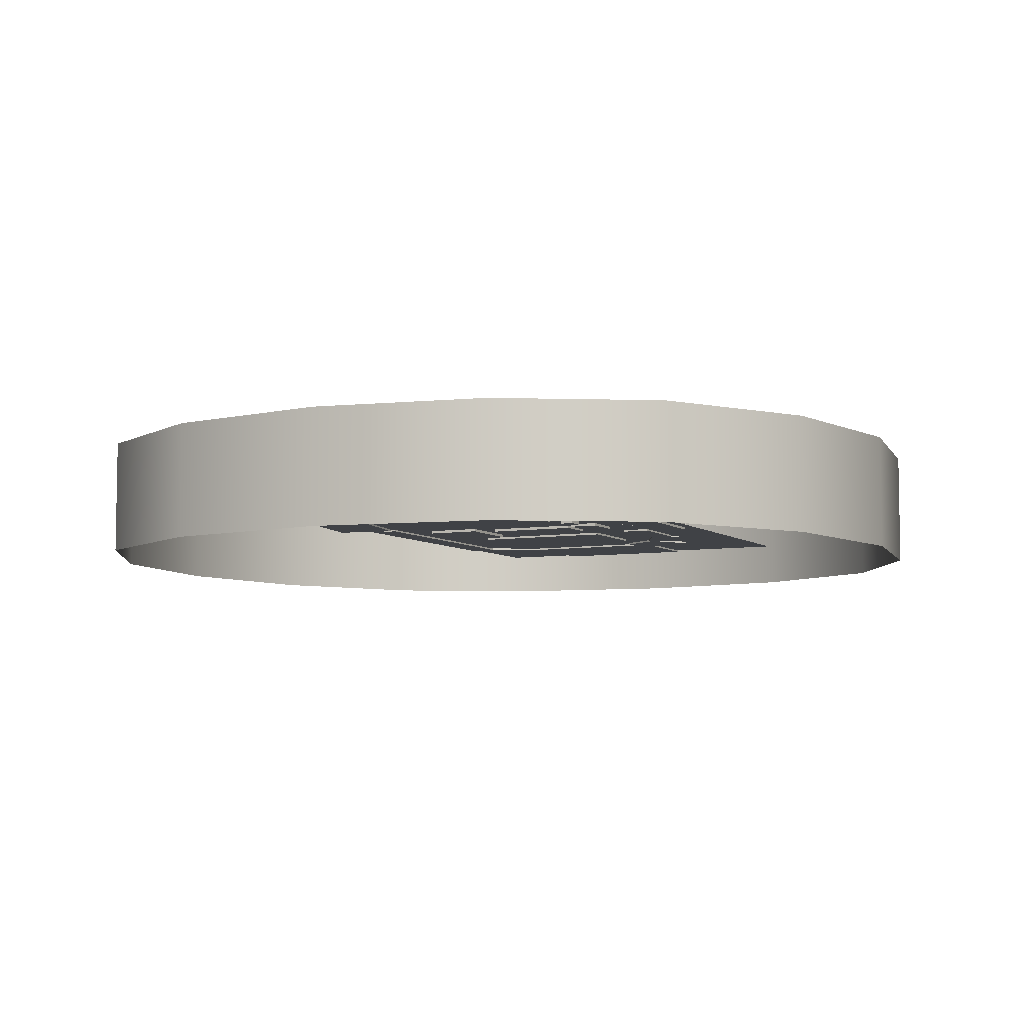
<metadata>
{"format":"obj","ext":"obj","renderer":"f3d","projection":"perspective","resolution":1024,"background":"white","views":[{"elev":-6.5,"azim":26.2,"up":"+Y"}]}
</metadata>
<code>
o Facade.002_Cube.029
v 36.96 0.05642 -15.84
v 36.96 3.896 -15.84
v 36.96 0.05642 -20.64
v 36.96 3.896 -20.64
v 40.8 0.05642 -15.84
v 40.8 3.896 -15.84
v 40.8 0.05642 -20.64
v 40.8 3.896 -20.64
v 38.88 5.624 -20.64
v 38.88 5.624 -15.84
f 4 1 2
f 8 3 4
f 6 7 8
f 2 6 10
f 8 4 9
f 2 5 6
f 4 3 1
f 8 7 3
f 6 5 7
f 2 1 5
o Roof.005_Cube.028
v 36.96 3.896 -15.84
v 36.96 3.896 -20.64
v 40.8 3.896 -15.84
v 40.8 3.896 -20.64
v 38.88 5.624 -20.64
v 38.88 5.624 -15.84
f 14 16 13
f 11 15 12
f 14 15 16
f 11 16 15
o Chimney.002_Cube.023
v 38.06 12.7 5.411
v 38.06 14.5 5.411
v 38.06 12.7 4.911
v 38.06 14.5 4.911
v 38.56 12.7 5.411
v 38.56 14.5 5.411
v 38.56 12.7 4.911
v 38.56 14.5 4.911
f 20 17 18
f 24 19 20
f 22 23 24
f 18 21 22
f 19 21 17
f 24 18 22
f 20 19 17
f 24 23 19
f 22 21 23
f 18 17 21
f 19 23 21
f 24 20 18
o Chimney.004_Cube.023
v 38.06 12.7 8.411
v 38.06 14.5 8.411
v 38.06 12.7 7.911
v 38.06 14.5 7.911
v 38.56 12.7 8.411
v 38.56 14.5 8.411
v 38.56 12.7 7.911
v 38.56 14.5 7.911
f 28 25 26
f 32 27 28
f 30 31 32
f 26 29 30
f 27 29 25
f 32 26 30
f 28 27 25
f 32 31 27
f 30 29 31
f 26 25 29
f 27 31 29
f 32 28 26
o Chimney.005_Cube.023
v 41.06 12.7 8.411
v 41.06 14.5 8.411
v 41.06 12.7 7.911
v 41.06 14.5 7.911
v 41.56 12.7 8.411
v 41.56 14.5 8.411
v 41.56 12.7 7.911
v 41.56 14.5 7.911
f 36 33 34
f 40 35 36
f 38 39 40
f 34 37 38
f 35 37 33
f 40 34 38
f 36 35 33
f 40 39 35
f 38 37 39
f 34 33 37
f 35 39 37
f 40 36 34
o Chimney.003_Cube.023
v 41.06 12.7 5.411
v 41.06 14.5 5.411
v 41.06 12.7 4.911
v 41.06 14.5 4.911
v 41.56 12.7 5.411
v 41.56 14.5 5.411
v 41.56 12.7 4.911
v 41.56 14.5 4.911
f 44 41 42
f 48 43 44
f 46 47 48
f 42 45 46
f 43 45 41
f 48 42 46
f 44 43 41
f 48 47 43
f 46 45 47
f 42 41 45
f 43 47 45
f 48 44 42
o Chimney.001_Cube.023
v 38.37 8.249 -26.24
v 38.37 10.05 -26.24
v 38.37 8.249 -26.74
v 38.37 10.05 -26.74
v 38.87 8.249 -26.24
v 38.87 10.05 -26.24
v 38.87 8.249 -26.74
v 38.87 10.05 -26.74
f 52 49 50
f 56 51 52
f 54 55 56
f 50 53 54
f 51 53 49
f 56 50 54
f 52 51 49
f 56 55 51
f 54 53 55
f 50 49 53
f 51 55 53
f 56 52 50
o Roof.008_Cube.025
v 35.81 12.04 5.661
v 35.81 12.04 4.661
v 37.74 12.04 5.661
v 37.74 12.04 4.661
v 35.81 12.64 5.161
v 37.74 12.64 5.161
f 59 61 57
f 58 62 60
f 59 62 61
f 58 61 62
o Window.004_Cube.022
v 35.81 11.06 5.661
v 35.81 12.04 5.661
v 35.81 11.06 4.661
v 35.81 12.04 4.661
v 37.74 11.06 5.661
v 37.74 12.04 5.661
v 37.74 11.06 4.661
v 37.74 12.04 4.661
v 35.81 12.64 5.161
f 66 63 64
f 70 65 66
f 64 67 68
f 66 64 71
f 66 65 63
f 70 69 65
f 64 63 67
o Window.005_Cube.022
v 35.81 11.06 8.661
v 35.81 12.04 8.661
v 35.81 11.06 7.661
v 35.81 12.04 7.661
v 37.74 11.06 8.661
v 37.74 12.04 8.661
v 37.74 11.06 7.661
v 37.74 12.04 7.661
v 35.81 12.64 8.161
f 75 72 73
f 79 74 75
f 73 76 77
f 75 73 80
f 75 74 72
f 79 78 74
f 73 72 76
o Roof.009_Cube.025
v 35.81 12.04 8.661
v 35.81 12.04 7.661
v 37.74 12.04 8.661
v 37.74 12.04 7.661
v 35.81 12.64 8.161
v 37.74 12.64 8.161
f 83 85 81
f 82 86 84
f 83 86 85
f 82 85 86
o Roof.007_Cylinder.001
v 36.01 11.08 2.861
v 43.61 11.08 2.861
v 36.01 11.08 10.46
v 43.61 11.08 10.46
v 36.56 12.33 9.952
v 43.06 12.33 9.952
v 37.28 13.24 8.561
v 42.34 13.24 8.561
v 37.55 13.58 6.661
v 42.07 13.58 6.661
v 37.28 13.24 4.761
v 42.34 13.24 4.761
v 36.56 12.33 3.37
v 43.06 12.33 3.37
f 90 91 89
f 92 93 91
f 94 95 93
f 96 97 95
f 98 96 88
f 98 99 97
f 100 87 99
f 89 95 87
f 90 92 91
f 92 94 93
f 94 96 95
f 96 98 97
f 90 88 96
f 100 98 88
f 96 94 90
f 92 90 94
f 98 100 99
f 100 88 87
f 99 87 97
f 89 91 93
f 93 95 89
f 97 87 95
f 90 87 88
f 90 89 87
o Facade.004_Cube.027
v 35.81 0.06137 10.66
v 35.81 11.06 10.66
v 35.81 0.06137 2.661
v 35.81 11.06 2.661
v 43.81 0.06137 10.66
v 43.81 11.06 10.66
v 43.81 0.06137 2.661
v 43.81 11.06 2.661
v 35.81 6.586 10.66
v 35.81 6.586 2.661
v 43.81 6.586 2.661
v 43.81 6.586 10.66
f 110 101 109
f 111 103 110
f 112 107 111
f 109 105 112
f 102 112 106
f 106 111 108
f 108 110 104
f 104 109 102
f 106 104 102
f 110 103 101
f 111 107 103
f 112 105 107
f 109 101 105
f 102 109 112
f 106 112 111
f 108 111 110
f 104 110 109
f 106 108 104
o Facade.003_Cube.026
v 35.81 0.05706 -2.939
v 35.81 14.06 -2.939
v 35.81 0.05706 -10.94
v 35.81 14.06 -10.94
v 43.81 0.05706 -2.939
v 43.81 14.06 -2.939
v 43.81 0.05706 -10.94
v 43.81 14.06 -10.94
v 35.81 6.007 -2.939
v 35.81 6.007 -10.94
v 43.81 6.007 -10.94
v 43.81 6.007 -2.939
v 35.81 9.831 -2.939
v 35.81 9.831 -10.94
v 43.81 9.831 -10.94
v 43.81 9.831 -2.939
f 122 113 121
f 123 115 122
f 124 119 123
f 121 117 124
f 125 124 128
f 128 123 127
f 127 122 126
f 126 121 125
f 116 125 114
f 120 126 116
f 118 127 120
f 114 128 118
f 122 115 113
f 123 119 115
f 124 117 119
f 121 113 117
f 125 121 124
f 128 124 123
f 127 123 122
f 126 122 121
f 116 126 125
f 120 127 126
f 118 128 127
f 114 125 128
o Roof.002_Cube.025
v 36.28 7.558 -26.49
v 36.28 7.558 -27.49
v 38.22 7.558 -26.49
v 38.22 7.558 -27.49
v 36.28 8.159 -26.99
v 38.22 8.159 -26.99
f 131 133 129
f 130 134 132
f 131 134 133
f 130 133 134
o Roof.004_Cube.025
v 36.28 7.558 -21.89
v 36.28 7.558 -22.89
v 38.22 7.558 -21.89
v 38.22 7.558 -22.89
v 36.28 8.159 -22.39
v 38.22 8.159 -22.39
f 137 139 135
f 136 140 138
f 137 140 139
f 136 139 140
o Roof.003_Cube.025
v 36.28 7.558 -24.19
v 36.28 7.558 -25.19
v 38.22 7.558 -24.19
v 38.22 7.558 -25.19
v 36.28 8.159 -24.69
v 38.22 8.159 -24.69
f 143 145 141
f 142 146 144
f 143 146 145
f 142 145 146
o Roof.001_Cube.024
v 35.88 6.088 -20.94
v 35.88 6.088 -28.44
v 41.88 6.088 -20.94
v 41.88 6.088 -28.44
v 38.88 8.788 -28.44
v 38.88 8.788 -20.94
f 150 152 149
f 147 151 148
f 150 151 152
f 147 152 151
o Window.001_Cube.022
v 36.28 6.579 -26.49
v 36.28 7.558 -26.49
v 36.28 6.579 -27.49
v 36.28 7.558 -27.49
v 38.22 6.579 -26.49
v 38.22 7.558 -26.49
v 38.22 6.579 -27.49
v 38.22 7.558 -27.49
v 36.28 8.159 -26.99
f 156 153 154
f 160 155 156
f 154 157 158
f 156 154 161
f 156 155 153
f 160 159 155
f 154 153 157
o Window.003_Cube.022
v 36.28 6.579 -21.89
v 36.28 7.558 -21.89
v 36.28 6.579 -22.89
v 36.28 7.558 -22.89
v 38.22 6.579 -21.89
v 38.22 7.558 -21.89
v 38.22 6.579 -22.89
v 38.22 7.558 -22.89
v 36.28 8.159 -22.39
f 165 162 163
f 169 164 165
f 163 166 167
f 165 163 170
f 165 164 162
f 169 168 164
f 163 162 166
o Cube.023
v 38.37 8.249 -26.24
v 38.37 10.05 -26.24
v 38.37 8.249 -26.74
v 38.37 10.05 -26.74
v 38.87 8.249 -26.24
v 38.87 10.05 -26.24
v 38.87 8.249 -26.74
v 38.87 10.05 -26.74
f 174 171 172
f 178 173 174
f 176 177 178
f 172 175 176
f 173 175 171
f 178 172 176
f 174 173 171
f 178 177 173
f 176 175 177
f 172 171 175
f 173 177 175
f 178 174 172
o Window.002_Cube.022
v 36.28 6.579 -24.19
v 36.28 7.558 -24.19
v 36.28 6.579 -25.19
v 36.28 7.558 -25.19
v 38.22 6.579 -24.19
v 38.22 7.558 -24.19
v 38.22 6.579 -25.19
v 38.22 7.558 -25.19
v 36.28 8.159 -24.69
f 182 179 180
f 186 181 182
f 180 183 184
f 182 180 187
f 182 181 179
f 186 185 181
f 180 179 183
o Facade.001_Cube.009
v 35.88 0.08755 -20.94
v 35.88 6.088 -20.94
v 35.88 0.08755 -28.44
v 35.88 6.088 -28.44
v 41.88 0.08755 -20.94
v 41.88 6.088 -20.94
v 41.88 0.08755 -28.44
v 41.88 6.088 -28.44
v 38.88 8.788 -28.44
v 38.88 8.788 -20.94
v 35.88 1.588 -20.94
v 35.88 1.588 -28.44
v 41.88 1.588 -28.44
v 41.88 1.588 -20.94
f 199 188 198
f 200 190 199
f 201 194 200
f 198 192 201
f 189 193 197
f 195 191 196
f 189 201 193
f 193 200 195
f 195 199 191
f 191 198 189
f 199 190 188
f 200 194 190
f 201 192 194
f 198 188 192
f 189 198 201
f 193 201 200
f 195 200 199
f 191 199 198
o Background_Cube
v -140.6 5 0
v -131.2 5 56.25
v -140.6 -4.375 0
v -131.2 5 -56.25
v -140.6 14.38 0
v -131.2 14.38 56.25
v -131.2 -4.375 56.25
v -131.2 -4.375 -56.25
v -131.2 14.38 -56.25
v 0 5 -140.6
v -56.25 5 -131.2
v 0 -4.375 -140.6
v 56.25 5 -131.2
v 0 14.38 -140.6
v -56.25 14.38 -131.2
v -56.25 -4.375 -131.2
v 56.25 -4.375 -131.2
v 56.25 14.38 -131.2
v 140.6 5 0
v 131.2 5 -56.25
v 140.6 -4.375 0
v 131.2 5 56.25
v 140.6 14.38 0
v 131.2 14.38 -56.25
v 131.2 -4.375 -56.25
v 131.2 -4.375 56.25
v 131.2 14.38 56.25
v 0 5 140.6
v 56.25 5 131.2
v 0 -4.375 140.6
v -56.25 5 131.2
v 0 14.38 140.6
v 56.25 14.38 131.2
v 56.25 -4.375 131.2
v -56.25 -4.375 131.2
v -56.25 14.38 131.2
v -103.1 -4.375 103.1
v -103.1 5 103.1
v -103.1 14.38 103.1
v -131.2 23.75 56.25
v -140.6 23.75 0
v -131.2 23.75 -56.25
v -103.1 14.38 -103.1
v -103.1 5 -103.1
v -103.1 -4.375 -103.1
v -131.2 -13.75 -56.25
v -140.6 -13.75 0
v -131.2 -13.75 56.25
v -56.25 23.75 -131.2
v 0 23.75 -140.6
v 56.25 23.75 -131.2
v 103.1 14.38 -103.1
v 103.1 5 -103.1
v 103.1 -4.375 -103.1
v 56.25 -13.75 -131.2
v 0 -13.75 -140.6
v -56.25 -13.75 -131.2
v 131.2 23.75 -56.25
v 140.6 23.75 0
v 131.2 23.75 56.25
v 103.1 14.38 103.1
v 103.1 5 103.1
v 103.1 -4.375 103.1
v 131.2 -13.75 56.25
v 140.6 -13.75 0
v 131.2 -13.75 -56.25
v 56.25 23.75 131.2
v 0 23.75 140.6
v -56.25 23.75 131.2
v -56.25 -13.75 131.2
v 0 -13.75 140.6
v 56.25 -13.75 131.2
v -103.1 -13.75 103.1
v -103.1 23.75 103.1
v -103.1 -13.75 -103.1
v -103.1 23.75 -103.1
v 103.1 -13.75 103.1
v 103.1 23.75 103.1
v 103.1 -13.75 -103.1
v 103.1 23.75 -103.1
f 206 203 202
f 207 239 203
f 242 207 206
f 241 240 207
f 203 204 202
f 208 248 204
f 239 208 203
f 238 249 208
f 204 205 202
f 209 245 205
f 248 209 204
f 247 246 209
f 205 206 202
f 210 242 206
f 245 210 205
f 244 243 210
f 215 212 211
f 216 245 212
f 251 216 215
f 250 244 216
f 212 213 211
f 217 257 213
f 245 217 212
f 246 258 217
f 213 214 211
f 218 254 214
f 257 218 213
f 256 255 218
f 214 215 211
f 219 251 215
f 254 219 214
f 253 252 219
f 224 221 220
f 225 254 221
f 260 225 224
f 259 253 225
f 221 222 220
f 226 266 222
f 254 226 221
f 255 267 226
f 222 223 220
f 227 263 223
f 266 227 222
f 265 264 227
f 223 224 220
f 228 260 224
f 263 228 223
f 262 261 228
f 233 230 229
f 234 263 230
f 269 234 233
f 268 262 234
f 230 231 229
f 235 272 231
f 263 235 230
f 264 273 235
f 231 232 229
f 236 239 232
f 272 236 231
f 271 238 236
f 232 233 229
f 237 269 233
f 239 237 232
f 240 270 237
f 206 207 203
f 207 240 239
f 242 241 207
f 241 275 240
f 203 208 204
f 208 249 248
f 239 238 208
f 238 274 249
f 204 209 205
f 209 246 245
f 248 247 209
f 247 276 246
f 205 210 206
f 210 243 242
f 245 244 210
f 244 277 243
f 215 216 212
f 216 244 245
f 251 250 216
f 250 277 244
f 212 217 213
f 217 258 257
f 245 246 217
f 246 276 258
f 213 218 214
f 218 255 254
f 257 256 218
f 256 280 255
f 214 219 215
f 219 252 251
f 254 253 219
f 253 281 252
f 224 225 221
f 225 253 254
f 260 259 225
f 259 281 253
f 221 226 222
f 226 267 266
f 254 255 226
f 255 280 267
f 222 227 223
f 227 264 263
f 266 265 227
f 265 278 264
f 223 228 224
f 228 261 260
f 263 262 228
f 262 279 261
f 233 234 230
f 234 262 263
f 269 268 234
f 268 279 262
f 230 235 231
f 235 273 272
f 263 264 235
f 264 278 273
f 231 236 232
f 236 238 239
f 272 271 236
f 271 274 238
f 232 237 233
f 237 270 269
f 239 240 237
f 240 275 270
o Cube.019_Cube.021
v -26.52 -0.6312 59.71
v -26.52 2.25 59.71
v -26.52 -0.6312 46.47
v -26.52 2.25 46.47
v 15.33 -0.6312 59.71
v 15.33 2.25 59.71
v 15.33 -0.6312 46.47
v 15.33 2.25 46.47
f 285 282 283
f 289 284 285
f 287 288 289
f 283 286 287
f 284 286 282
f 289 283 287
f 285 284 282
f 289 288 284
f 287 286 288
f 283 282 286
f 284 288 286
f 289 285 283
o Cube.018_Cube.020
v 21.01 -0.8323 -6.843
v 21.01 2.049 -6.843
v 21.01 -0.8323 -20.76
v 21.01 2.049 -20.76
v 30.64 -0.8323 -6.843
v 30.64 2.049 -6.843
v 30.64 -0.8323 -20.76
v 30.64 2.049 -20.76
f 293 290 291
f 297 292 293
f 295 296 297
f 291 294 295
f 292 294 290
f 297 291 295
f 293 292 290
f 297 296 292
f 295 294 296
f 291 290 294
f 292 296 294
f 297 293 291
o Cube.017_Cube.019
v -12.06 -0.8323 -10.16
v -12.06 2.049 -10.16
v -12.06 -0.8323 -23.41
v -12.06 2.049 -23.41
v 18.31 -0.8323 -10.16
v 18.31 2.049 -10.16
v 18.31 -0.8323 -23.41
v 18.31 2.049 -23.41
f 301 298 299
f 305 300 301
f 303 304 305
f 299 302 303
f 300 302 298
f 305 299 303
f 301 300 298
f 305 304 300
f 303 302 304
f 299 298 302
f 300 304 302
f 305 301 299
o Cube.016_Cube.018
v 30.49 -3.003 22.59
v 30.49 -0.6545 22.59
v 30.49 -3.003 16.4
v 30.49 -0.6545 16.4
v 34.74 -3.003 22.59
v 34.74 -0.6545 22.59
v 34.74 -3.003 16.4
v 34.74 -0.6545 16.4
f 309 306 307
f 313 308 309
f 311 312 313
f 307 310 311
f 308 310 306
f 313 307 311
f 309 308 306
f 313 312 308
f 311 310 312
f 307 306 310
f 308 312 310
f 313 309 307
o Cube.015_Cube.017
v -19.26 -0.6312 33.68
v -19.26 2.25 33.68
v -19.26 -0.6312 9.642
v -19.26 2.25 9.642
v 20.1 -0.6312 33.68
v 20.1 2.25 33.68
v 20.1 -0.6312 9.642
v 20.1 2.25 9.642
f 317 314 315
f 321 316 317
f 319 320 321
f 315 318 319
f 316 318 314
f 321 315 319
f 317 316 314
f 321 320 316
f 319 318 320
f 315 314 318
f 316 320 318
f 321 317 315
o Cube.014_Cube.016
v -36.78 -0.8323 -5.721
v -36.78 2.049 -5.721
v -36.78 -0.8323 -29.95
v -36.78 2.049 -29.95
v -18.5 -0.8323 -5.721
v -18.5 2.049 -5.721
v -18.5 -0.8323 -29.95
v -18.5 2.049 -29.95
f 325 322 323
f 329 324 325
f 327 328 329
f 323 326 327
f 324 326 322
f 329 323 327
f 325 324 322
f 329 328 324
f 327 326 328
f 323 322 326
f 324 328 326
f 329 325 323
o Cube.013_Cube.015
v -29.3 -0.6312 -38.44
v -29.3 2.25 -38.44
v -29.3 -0.6312 -66.14
v -29.3 2.25 -66.14
v 17.69 -0.6312 -38.44
v 17.69 2.25 -38.44
v 17.69 -0.6312 -66.14
v 17.69 2.25 -66.14
f 333 330 331
f 337 332 333
f 335 336 337
f 331 334 335
f 332 334 330
f 337 331 335
f 333 332 330
f 337 336 332
f 335 334 336
f 331 330 334
f 332 336 334
f 337 333 331
o Cylinder
v 55.94 -0.6423 -4.49
v 55.94 11.42 -4.49
v 63.67 -0.6423 -0.02939
v 63.67 11.42 -0.02939
v 63.67 -0.6423 8.891
v 63.67 11.42 8.891
v 55.94 -0.6423 13.35
v 55.94 11.42 13.35
v 48.22 -0.6423 8.891
v 48.22 11.42 8.891
v 48.22 -0.6423 -0.02939
v 48.22 11.42 -0.02939
f 339 340 338
f 341 342 340
f 343 344 342
f 345 346 344
f 339 345 343
f 347 348 346
f 349 338 348
f 340 346 338
f 339 341 340
f 341 343 342
f 343 345 344
f 345 347 346
f 343 341 339
f 339 349 347
f 347 345 339
f 347 349 348
f 349 339 338
f 348 338 346
f 340 342 344
f 344 346 340
o Cube.012_Cube.014
v 54 -0.7588 2.272
v 54 8.845 2.272
v 45.01 -0.7588 -11.12
v 45.01 8.845 -11.12
v 59.7 -0.7588 -1.555
v 59.7 8.845 -1.555
v 50.7 -0.7588 -14.95
v 50.7 8.845 -14.95
f 353 350 351
f 357 352 353
f 355 356 357
f 351 354 355
f 352 354 350
f 357 351 355
f 353 352 350
f 357 356 352
f 355 354 356
f 351 350 354
f 352 356 354
f 357 353 351
o Cube.008_Cube.013
v 45.41 -0.7588 -11.07
v 45.41 8.845 -11.07
v 45.41 -0.7588 -35.12
v 45.41 8.845 -35.12
v 54.99 -0.7588 -11.07
v 54.99 8.845 -11.07
v 54.99 -0.7588 -35.12
v 54.99 8.845 -35.12
f 361 358 359
f 365 360 361
f 363 364 365
f 359 362 363
f 360 362 358
f 365 359 363
f 361 360 358
f 365 364 360
f 363 362 364
f 359 358 362
f 360 364 362
f 365 361 359
o Cube.011_Cube.012
v -50.58 -0.5135 -83.97
v -50.58 9.091 -83.97
v -33.24 -0.5135 -94.18
v -33.24 9.091 -94.18
v -46.58 -0.5135 -77.18
v -46.58 9.091 -77.18
v -29.24 -0.5135 -87.39
v -29.24 9.091 -87.39
f 369 366 367
f 373 368 369
f 371 372 373
f 367 370 371
f 368 370 366
f 373 367 371
f 369 368 366
f 373 372 368
f 371 370 372
f 367 366 370
f 368 372 370
f 373 369 367
o Cube.010_Cube.011
v 31.89 -0.5135 -58.51
v 31.89 9.091 -58.51
v 24.56 -0.5135 -73.68
v 24.56 9.091 -73.68
v 41.62 -0.5135 -63.21
v 41.62 9.091 -63.21
v 34.29 -0.5135 -78.38
v 34.29 9.091 -78.38
f 377 374 375
f 381 376 377
f 379 380 381
f 375 378 379
f 376 378 374
f 381 375 379
f 377 376 374
f 381 380 376
f 379 378 380
f 375 374 378
f 376 380 378
f 381 377 375
o Cube.009_Cube.010
v 12.72 -0.5135 -81.42
v 12.72 9.091 -81.42
v 21.45 -0.5135 -95.28
v 21.45 9.091 -95.28
v 26.54 -0.5135 -72.72
v 26.54 9.091 -72.72
v 35.26 -0.5135 -86.58
v 35.26 9.091 -86.58
f 385 382 383
f 389 384 385
f 387 388 389
f 383 386 387
f 384 386 382
f 387 385 383
f 385 384 382
f 389 388 384
f 387 386 388
f 383 382 386
f 384 388 386
f 387 389 385
o Cube.007_Cube.008
v 25.5 -0.5135 55.27
v 25.5 9.091 55.27
v 41.61 -0.5135 33.99
v 41.61 9.091 33.99
v 42.28 -0.5135 67.97
v 42.28 9.091 67.97
v 58.38 -0.5135 46.7
v 58.38 9.091 46.7
f 393 390 391
f 397 392 393
f 395 396 397
f 391 394 395
f 390 396 394
f 397 391 395
f 393 392 390
f 397 396 392
f 395 394 396
f 391 390 394
f 390 392 396
f 397 393 391
o Cube.006_Cube.007
v -62.63 -0.5135 37.34
v -62.63 9.091 37.34
v -67.76 -0.5135 9.309
v -67.76 9.091 9.309
v -43.17 -0.5135 33.78
v -43.17 9.091 33.78
v -48.3 -0.5135 5.745
v -48.3 9.091 5.745
f 401 398 399
f 405 400 401
f 403 404 405
f 399 402 403
f 398 404 402
f 405 399 403
f 401 400 398
f 405 404 400
f 403 402 404
f 399 398 402
f 398 400 404
f 405 401 399
o Cube.005_Cube.006
v -61.02 -0.5135 65.94
v -61.02 9.091 65.94
v -61.02 -0.5135 35.18
v -61.02 9.091 35.18
v -37.74 -0.5135 65.94
v -37.74 9.091 65.94
v -37.74 -0.5135 35.18
v -37.74 9.091 35.18
f 409 406 407
f 413 408 409
f 411 412 413
f 407 410 411
f 408 410 406
f 413 407 411
f 409 408 406
f 413 412 408
f 411 410 412
f 407 406 410
f 408 412 410
f 413 409 407
o Cube.004_Cube.005
v -56.93 -0.5135 96.53
v -56.93 9.091 96.53
v -56.93 -0.5135 67.14
v -56.93 9.091 67.14
v 41.46 -0.5135 96.53
v 41.46 9.091 96.53
v 41.46 -0.5135 67.14
v 41.46 9.091 67.14
f 417 414 415
f 421 416 417
f 419 420 421
f 415 418 419
f 416 418 414
f 421 415 419
f 417 416 414
f 421 420 416
f 419 418 420
f 415 414 418
f 416 420 418
f 421 417 415
o Cube.003_Cube.004
v -29.35 -0.5135 -86.07
v -29.35 9.091 -86.07
v -29.35 -0.5135 -119.2
v -29.35 9.091 -119.2
v 18.67 -0.5135 -86.07
v 18.67 9.091 -86.07
v 18.67 -0.5135 -119.2
v 18.67 9.091 -119.2
f 425 422 423
f 429 424 425
f 427 428 429
f 423 426 427
f 424 426 422
f 429 423 427
f 425 424 422
f 429 428 424
f 427 426 428
f 423 422 426
f 424 428 426
f 429 425 423
o Cube.002_Cube.003
v 36.78 -0.5135 33.95
v 36.78 9.091 33.95
v 36.78 -0.5135 14.04
v 36.78 9.091 14.04
v 57.85 -0.5135 33.95
v 57.85 9.091 33.95
v 57.85 -0.5135 14.04
v 57.85 9.091 14.04
f 433 430 431
f 437 432 433
f 435 436 437
f 431 434 435
f 432 434 430
f 437 431 435
f 433 432 430
f 437 436 432
f 435 434 436
f 431 430 434
f 432 436 434
f 437 433 431
o Cube.001_Cube.002
v 30.47 -0.5135 -34.68
v 30.47 9.091 -34.68
v 30.47 -0.5135 -59.5
v 30.47 9.091 -59.5
v 39.75 -0.5135 -34.68
v 39.75 9.091 -34.68
v 39.75 -0.5135 -59.5
v 39.75 9.091 -59.5
f 441 438 439
f 445 440 441
f 443 444 445
f 439 442 443
f 440 442 438
f 445 439 443
f 441 440 438
f 445 444 440
f 443 442 444
f 439 438 442
f 440 444 442
f 445 441 439
o Cube_Cube.001
v -56.4 -0.5135 4.898
v -56.4 9.091 4.898
v -56.4 -0.5135 -77.53
v -56.4 9.091 -77.53
v -47.14 -0.5135 4.898
v -47.14 9.091 4.898
v -47.14 -0.5135 -77.53
v -47.14 9.091 -77.53
f 449 446 447
f 453 448 449
f 451 452 453
f 447 450 451
f 448 450 446
f 453 447 451
f 449 448 446
f 453 452 448
f 451 450 452
f 447 446 450
f 448 452 450
f 453 449 447
o Ground_Plane
v -56.74 0.06168 84.17
v 58.5 0.06168 84.17
v -56.74 0.06168 -119.5
v 58.5 0.06168 -119.5
f 455 456 454
f 455 457 456

</code>
